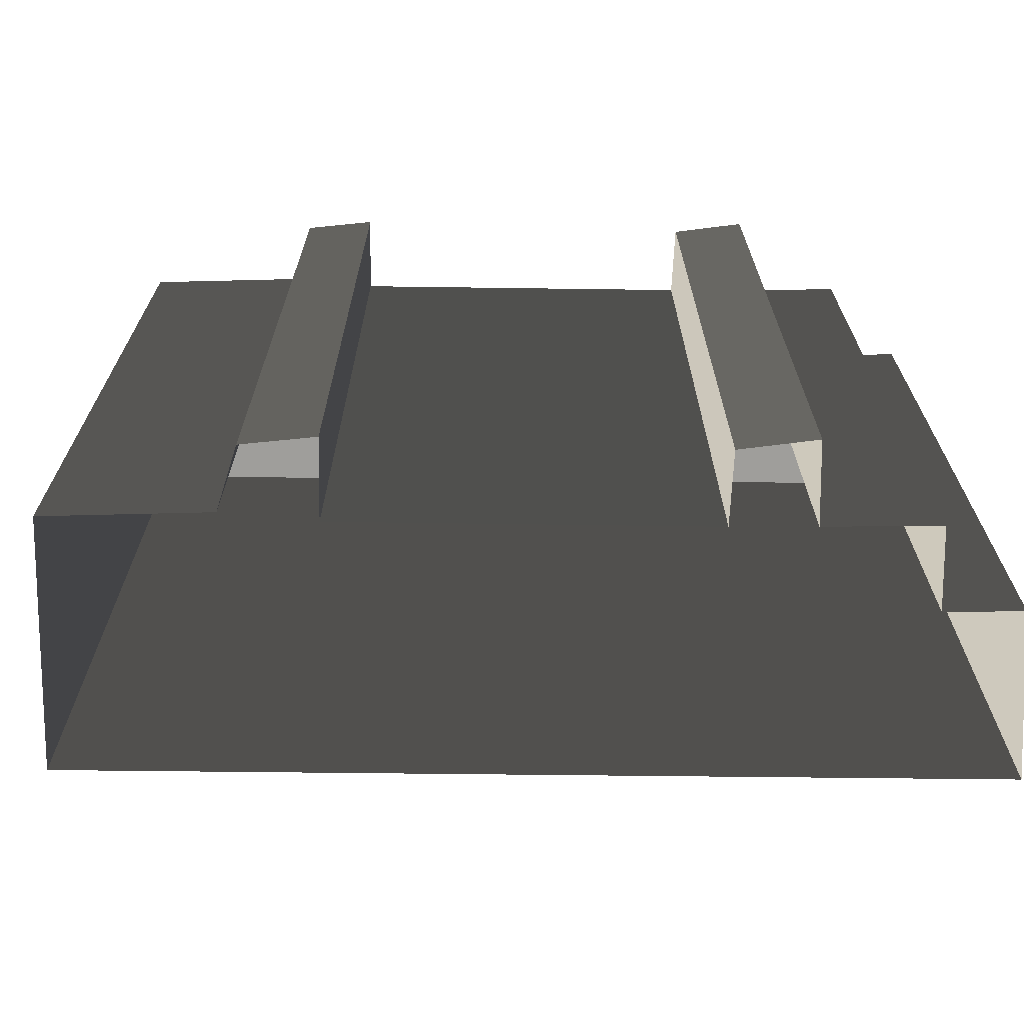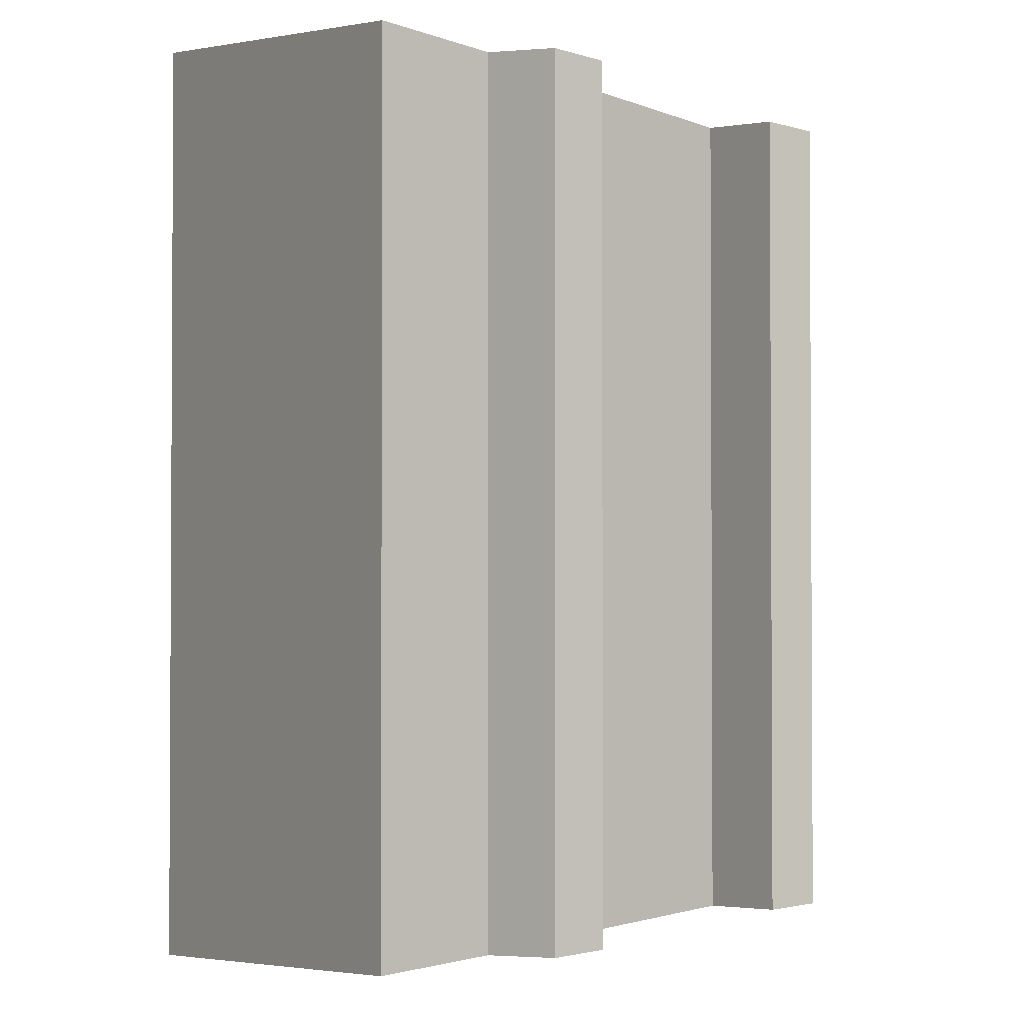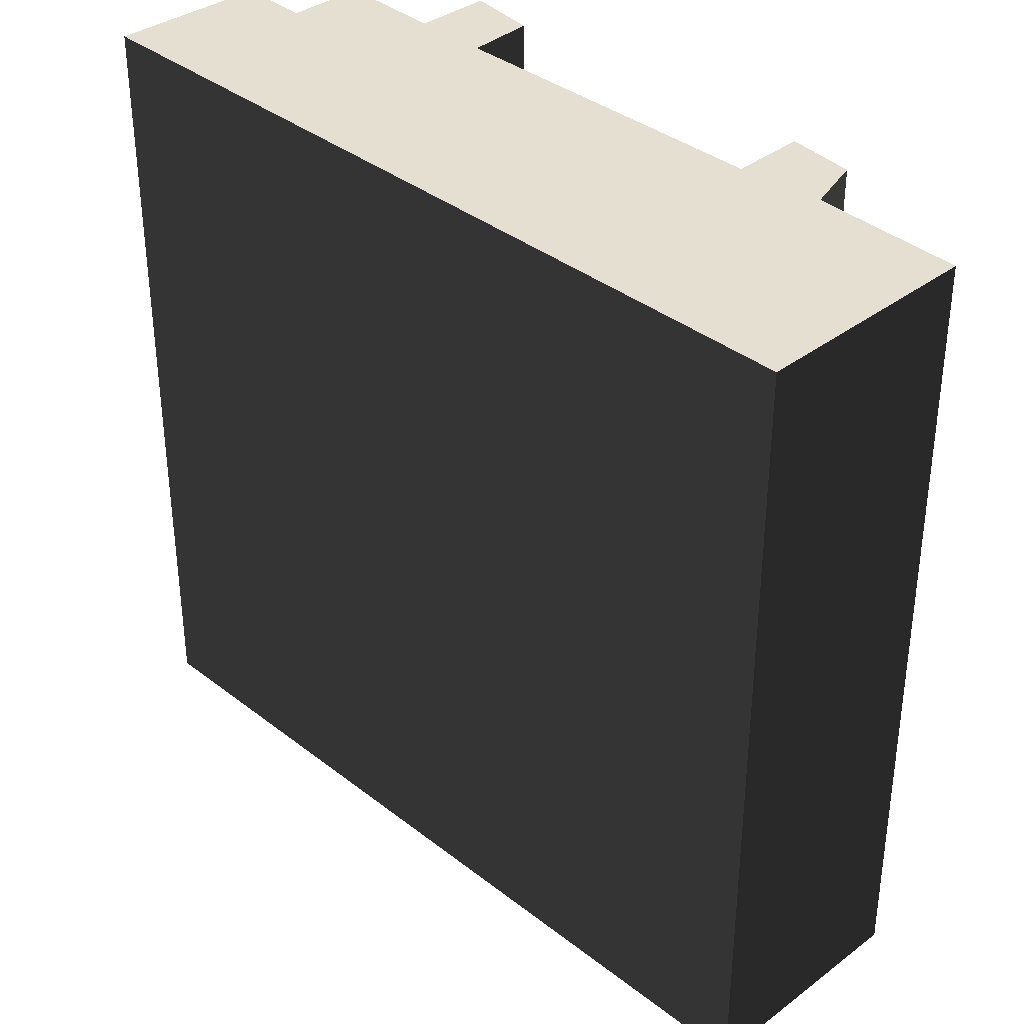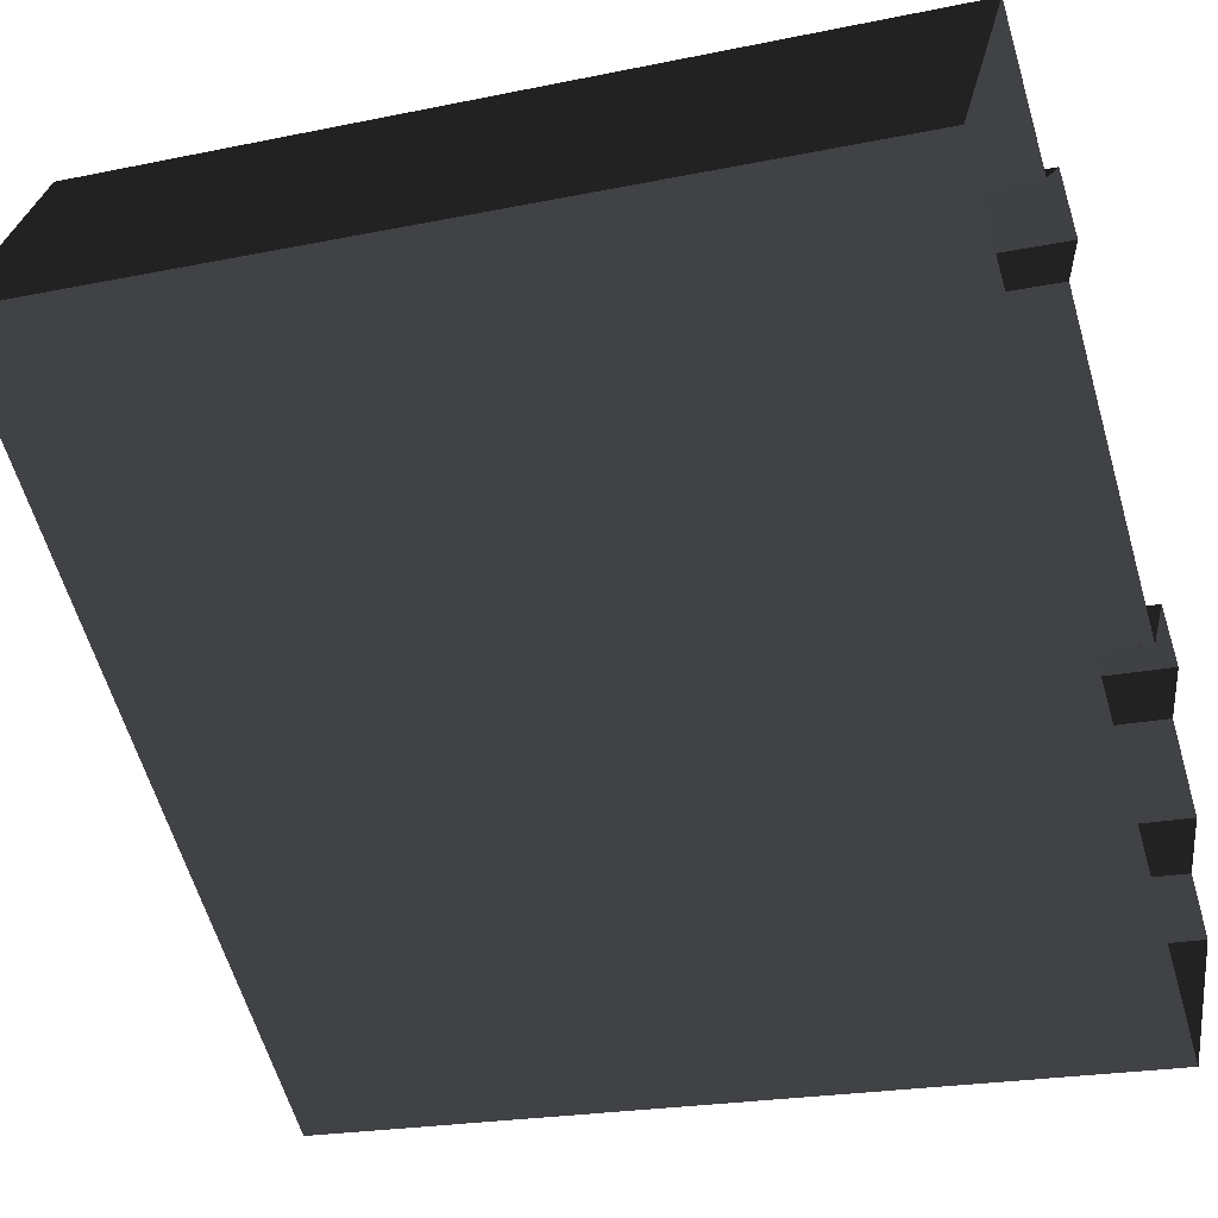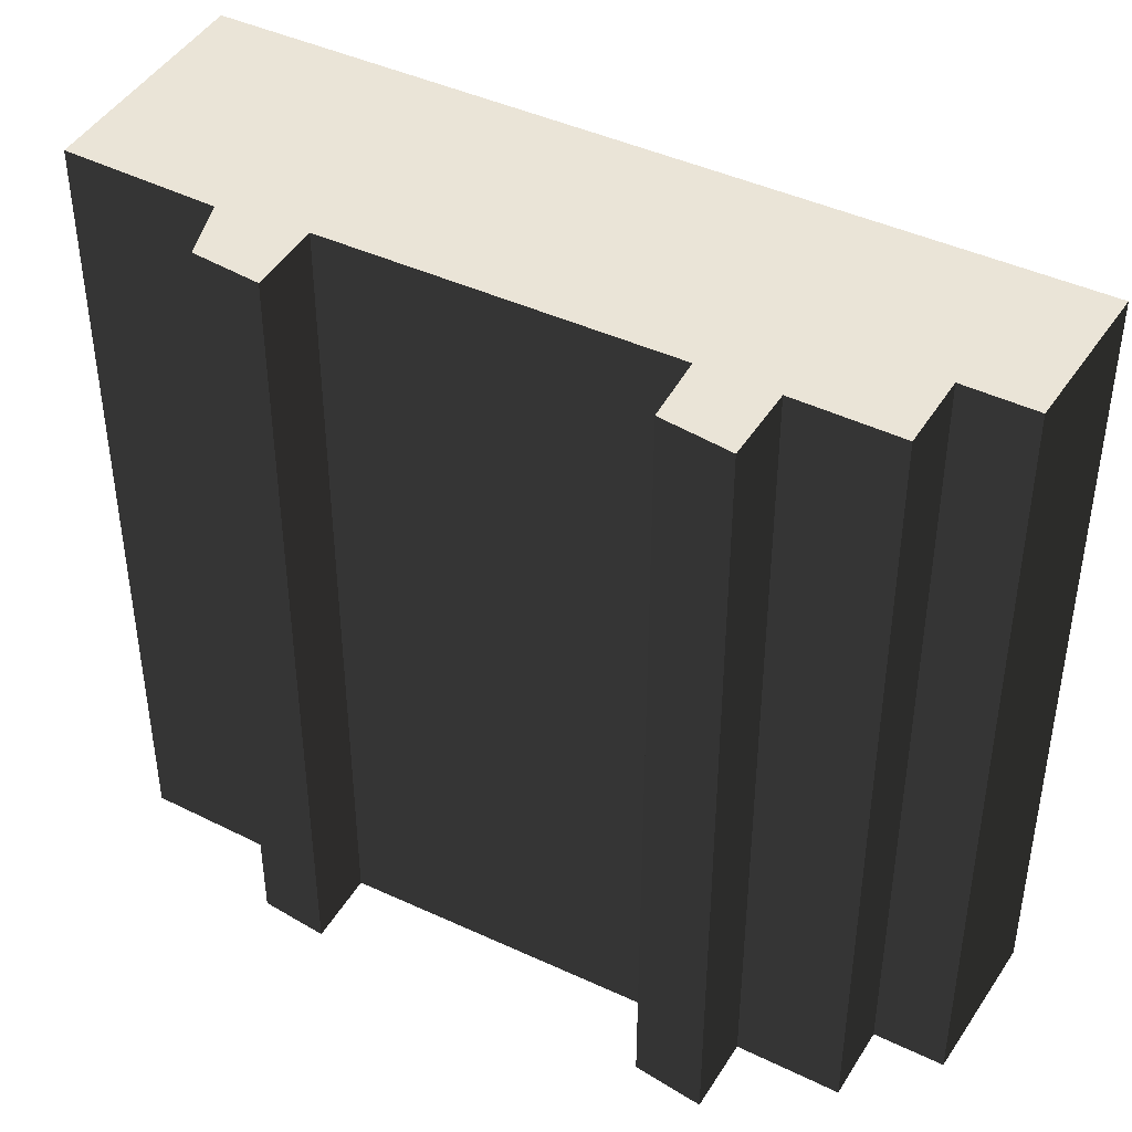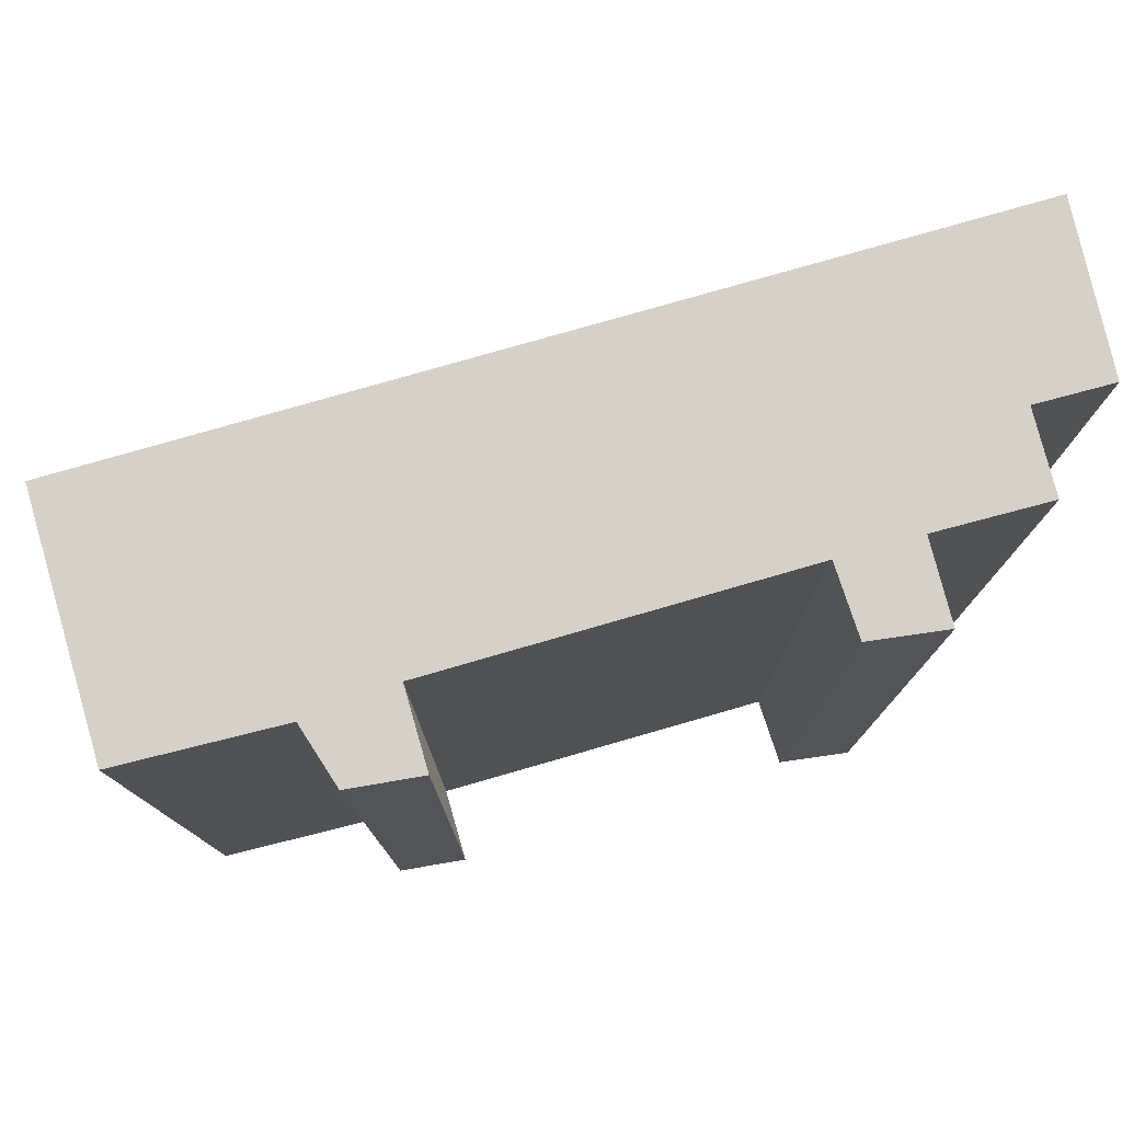
<metadata>
{"format":"obj","ext":"obj","renderer":"f3d","projection":"perspective","resolution":1024,"background":"white","views":[{"elev":-70.8,"azim":36.9,"up":"+Y"},{"elev":-2.0,"azim":-19.2,"up":"+Y"},{"elev":36.6,"azim":-97.1,"up":"+Y"},{"elev":-20.9,"azim":-69.3,"up":"+Z"},{"elev":43.7,"azim":66.2,"up":"+Y"},{"elev":79.3,"azim":21.6,"up":"+Y"}]}
</metadata>
<code>
v  -19.78 0 8.585
v  -12.4 0 18.2
v  -19.78 42 8.585
v  -12.4 42 18.2
v  15.11 0 -18.2
v  15.11 42 -18.2
v  19.78 0 -11.51
v  19.78 42 -11.51
v  16.75 0 -9.265
v  16.75 42 -9.265
v  19.15 0 -6.025
v  19.15 42 -6.025
v  14.7 0 -2.745
v  14.7 42 -2.745
v  17.07 0 0.465
v  17.07 42 0.465
v  13.8 0 2.335
v  13.8 42 2.335
v  11.53 0 -0.365
v  11.53 42 -0.365
v  -2.58 0 10.53
v  -2.58 42 10.53
v  -0.2105 0 13.6
v  -0.2105 42 13.6
v  -3.27 0 15.45
v  -3.27 42 15.45
v  -5.9 0 13.56
v  -5.9 42 13.56
g BuildingMaster_1974194159294463075500000000_0
f 1 2 3
f 2 4 3
f 5 1 6
f 1 3 6
f 7 5 8
f 5 6 8
f 9 7 10
f 7 8 10
f 11 9 12
f 9 10 12
f 13 11 14
f 11 12 14
f 15 13 16
f 13 14 16
f 17 15 18
f 15 16 18
f 19 17 20
f 17 18 20
f 21 19 22
f 19 20 22
f 23 21 24
f 21 22 24
f 25 23 26
f 23 24 26
f 27 25 28
f 25 26 28
f 2 27 4
f 27 28 4
g BuildingMaster_1974194159294463075500000000_1
f 10 8 6
f 20 14 10
f 16 14 18
f 14 20 18
f 14 12 10
f 6 20 10
f 22 20 3
f 6 3 20
f 28 22 3
f 26 24 22
f 3 4 28
f 26 22 28

</code>
